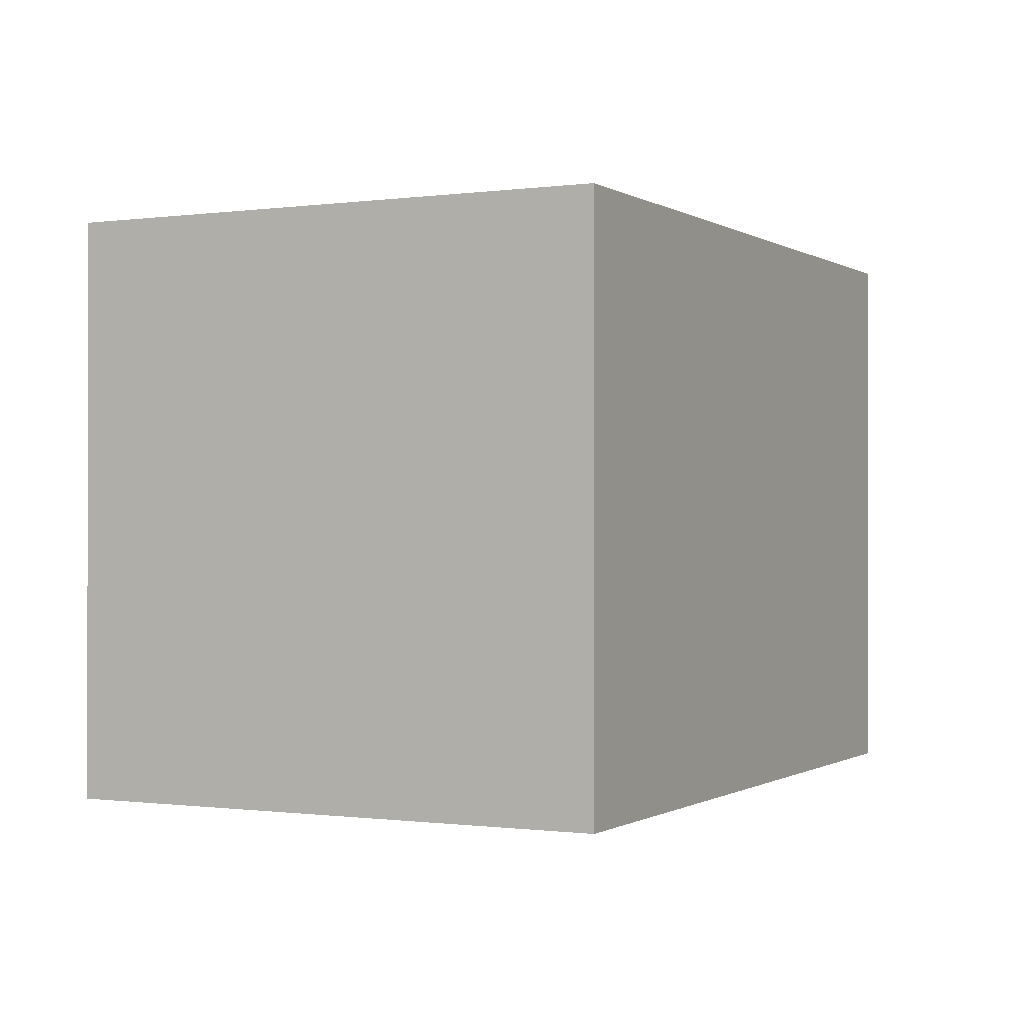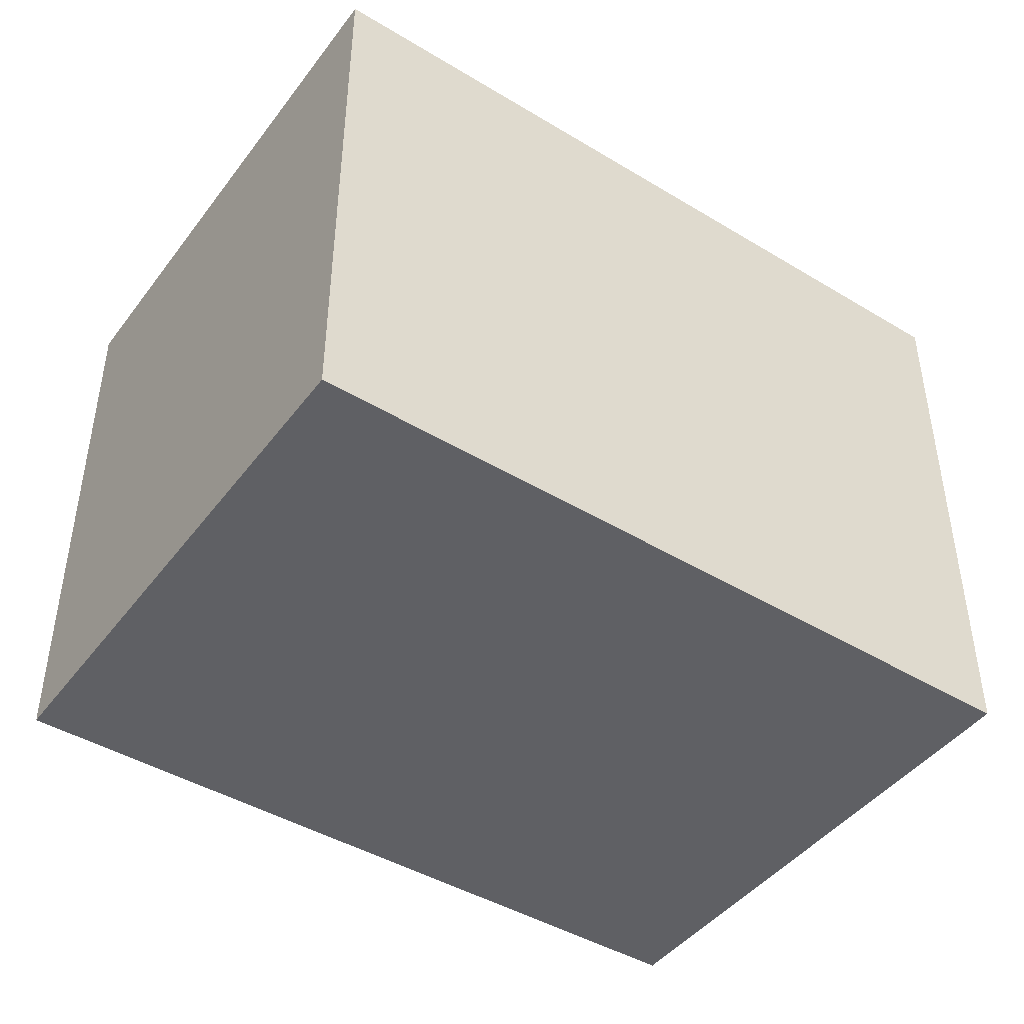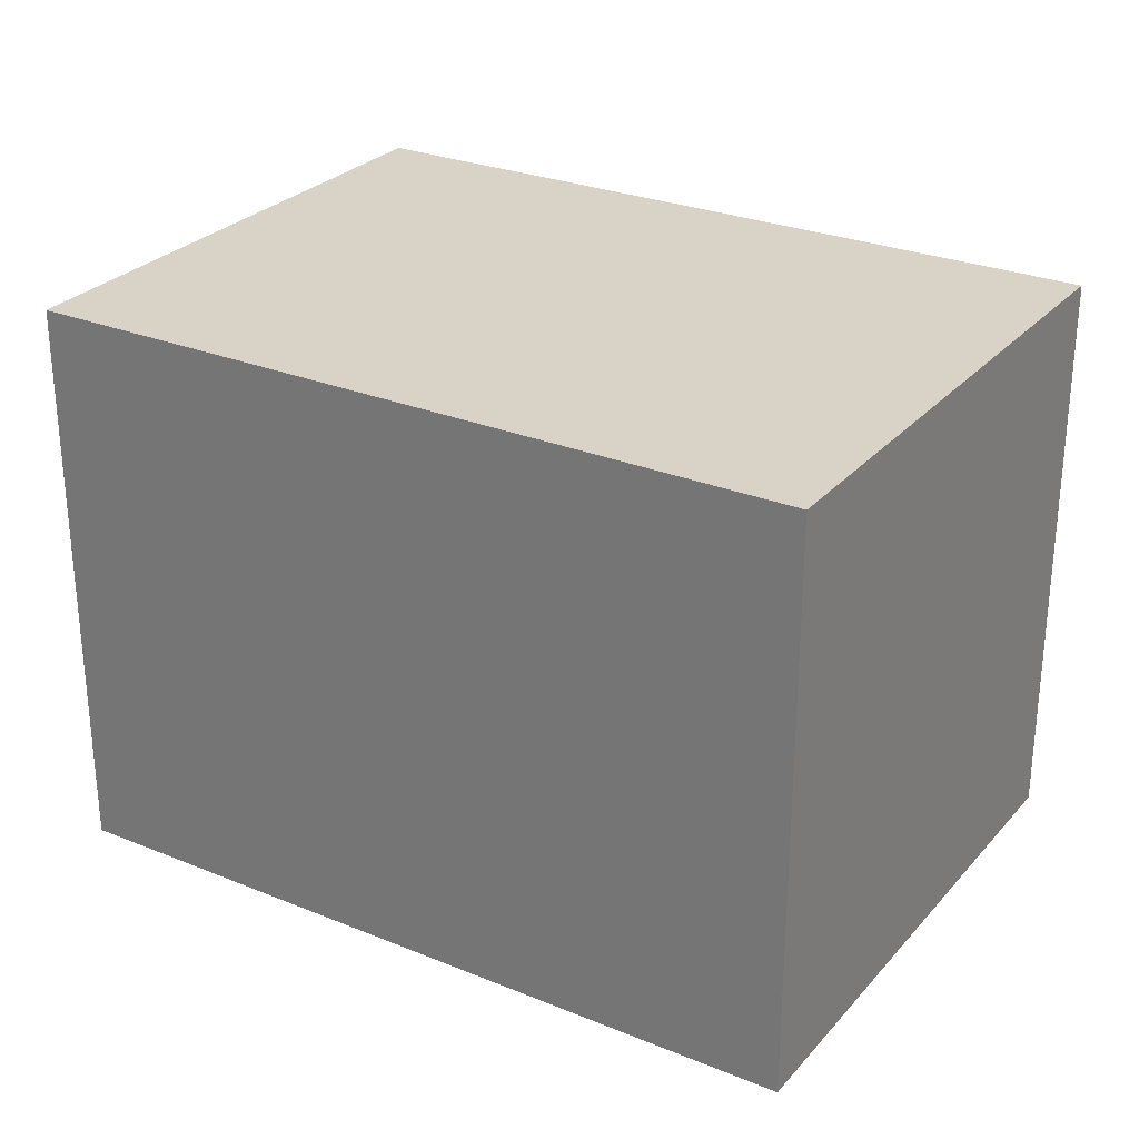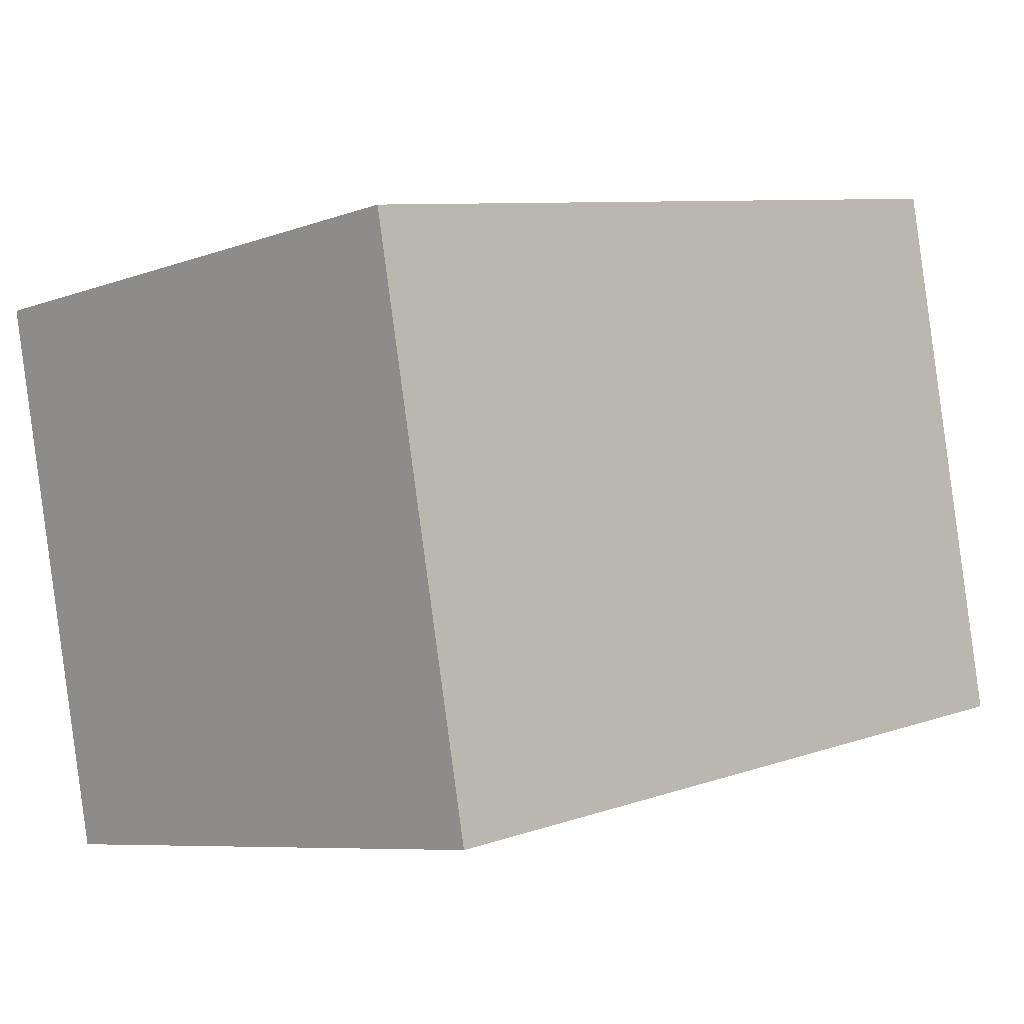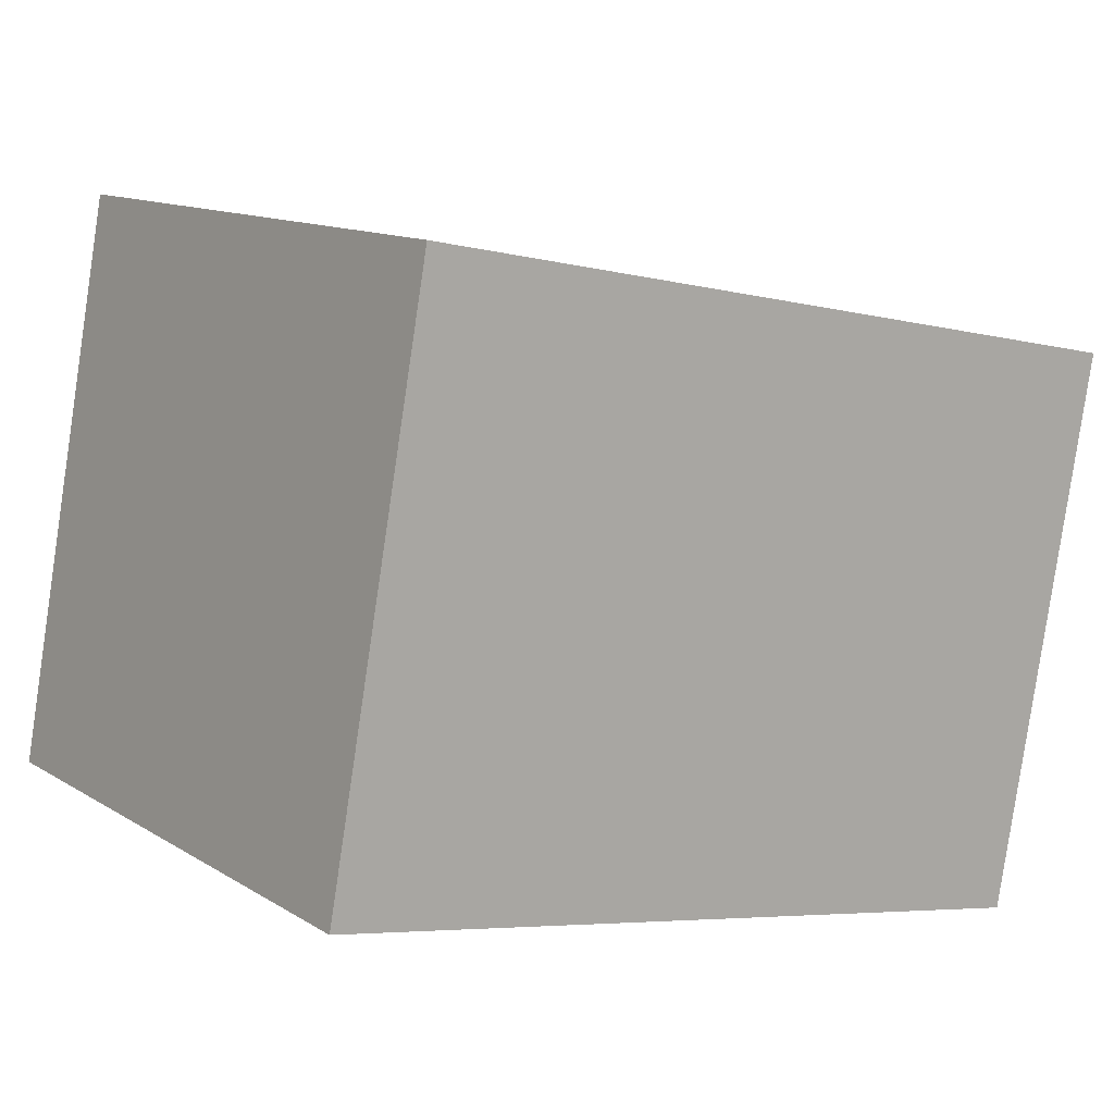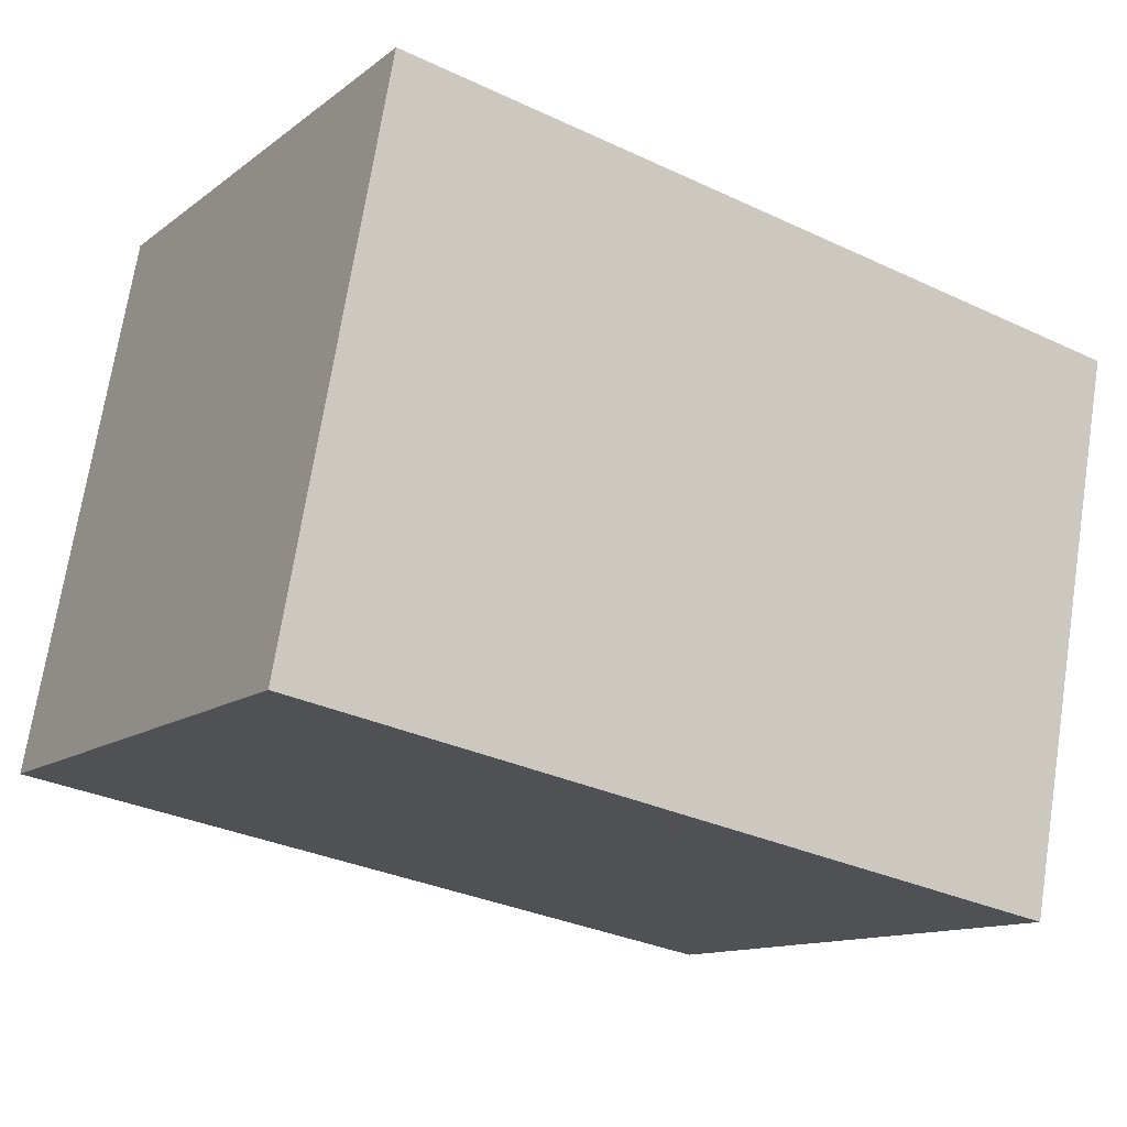
<metadata>
{"format":"obj","ext":"obj","renderer":"f3d","projection":"perspective","resolution":1024,"background":"white","views":[{"elev":-0.4,"azim":127.8,"up":"+Y"},{"elev":-44.4,"azim":-24.0,"up":"+Y"},{"elev":27.9,"azim":-137.3,"up":"+Y"},{"elev":-7.6,"azim":136.1,"up":"+Z"},{"elev":12.7,"azim":-36.1,"up":"+Z"},{"elev":-12.3,"azim":-30.9,"up":"+Z"}]}
</metadata>
<code>
v  0.5436 3.082 2.962
v  0 0 0
v  0.5435 -1.814e-16 2.962
v  6.569e-05 3.082 -9.772e-05
v  4.68 -1.312e-16 2.143
v  4.68 3.082 2.143
v  4.129 4.87e-17 -0.7954
v  4.129 3.082 -0.7955
g defaultobject
f 1 2 3
f 2 1 4
f 5 1 3
f 1 5 6
f 7 6 5
f 6 7 8
f 4 7 2
f 7 4 8
f 2 5 3
f 5 2 7
f 4 6 8
f 6 4 1

</code>
